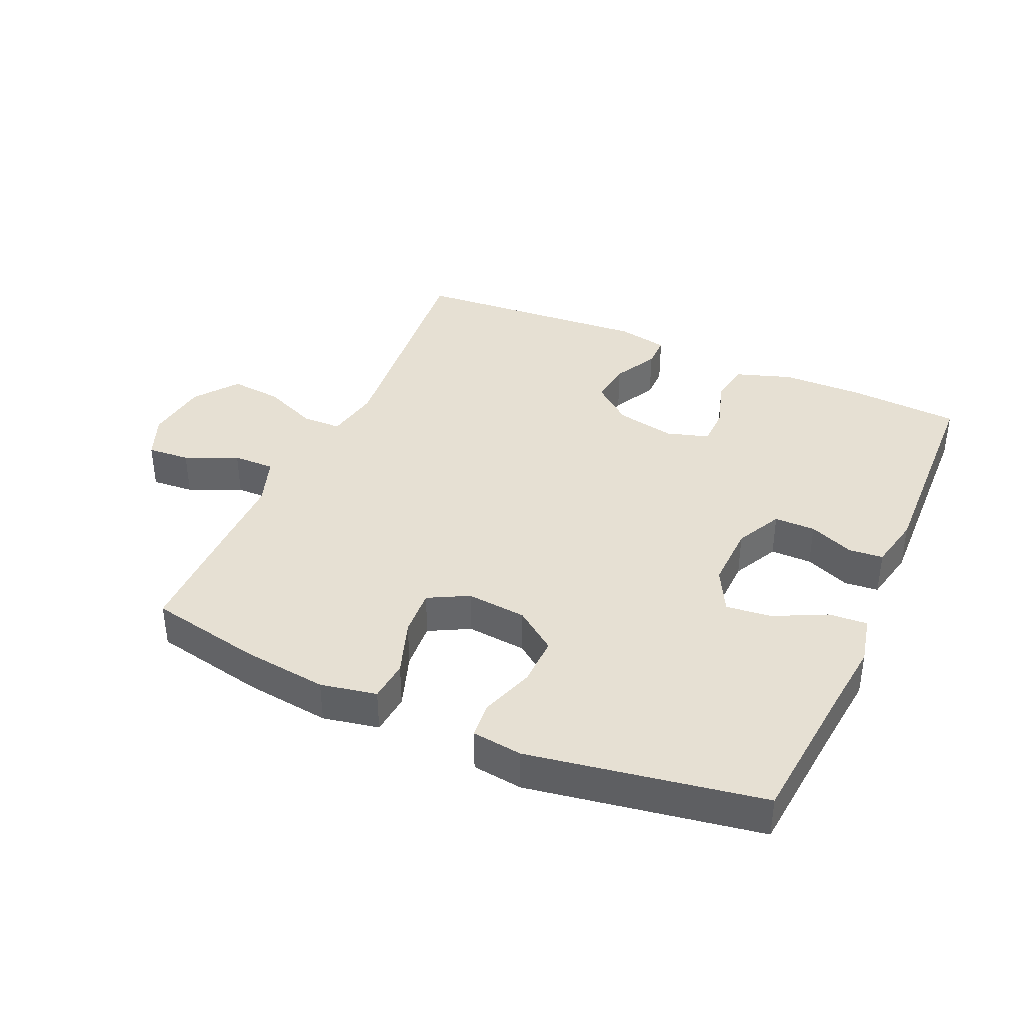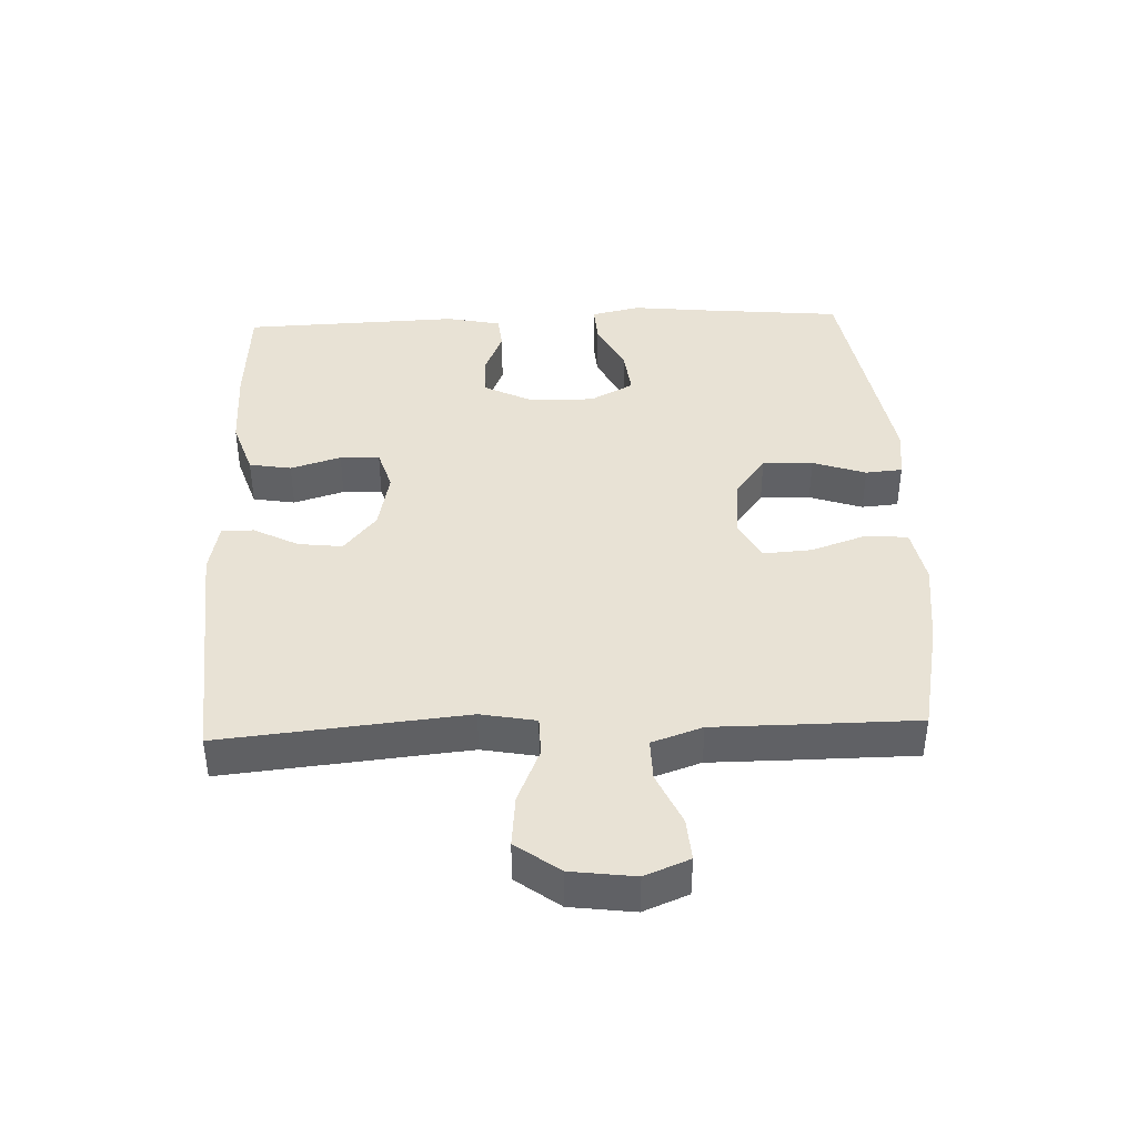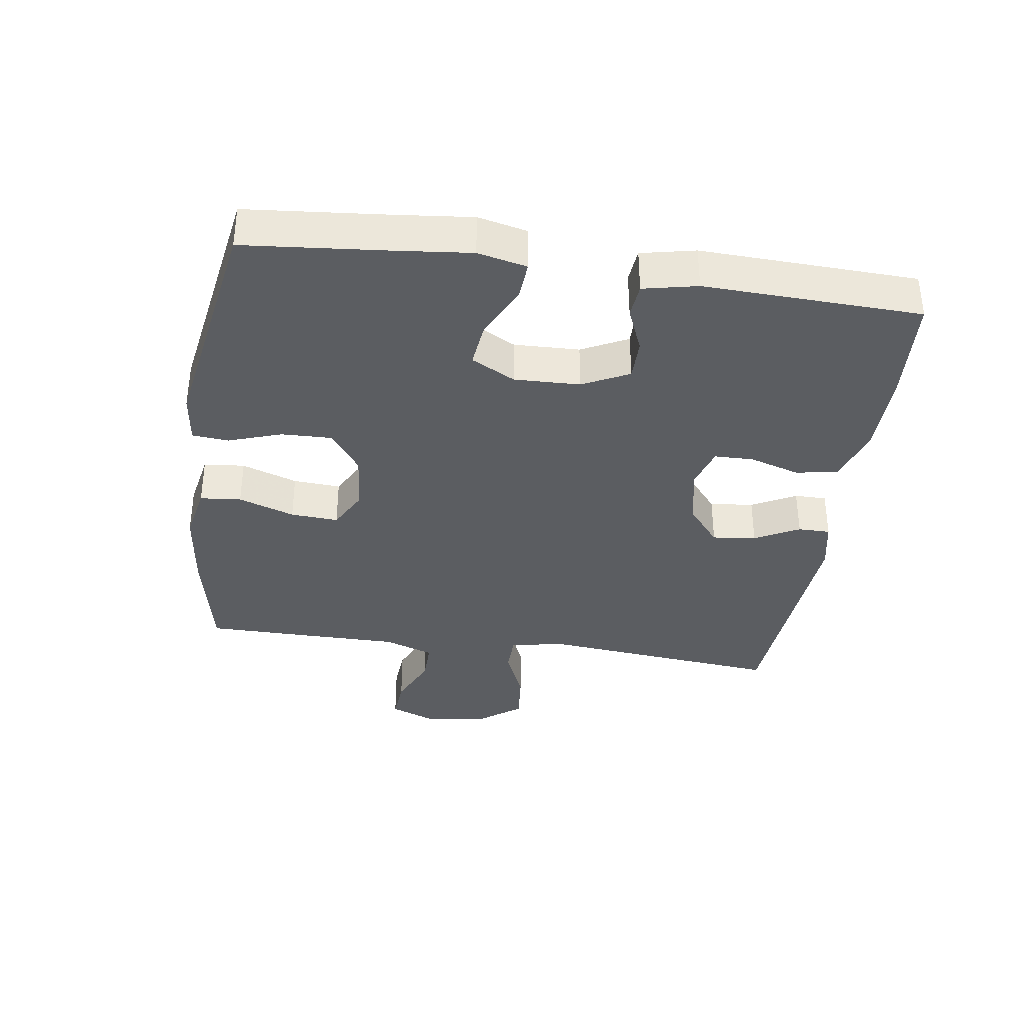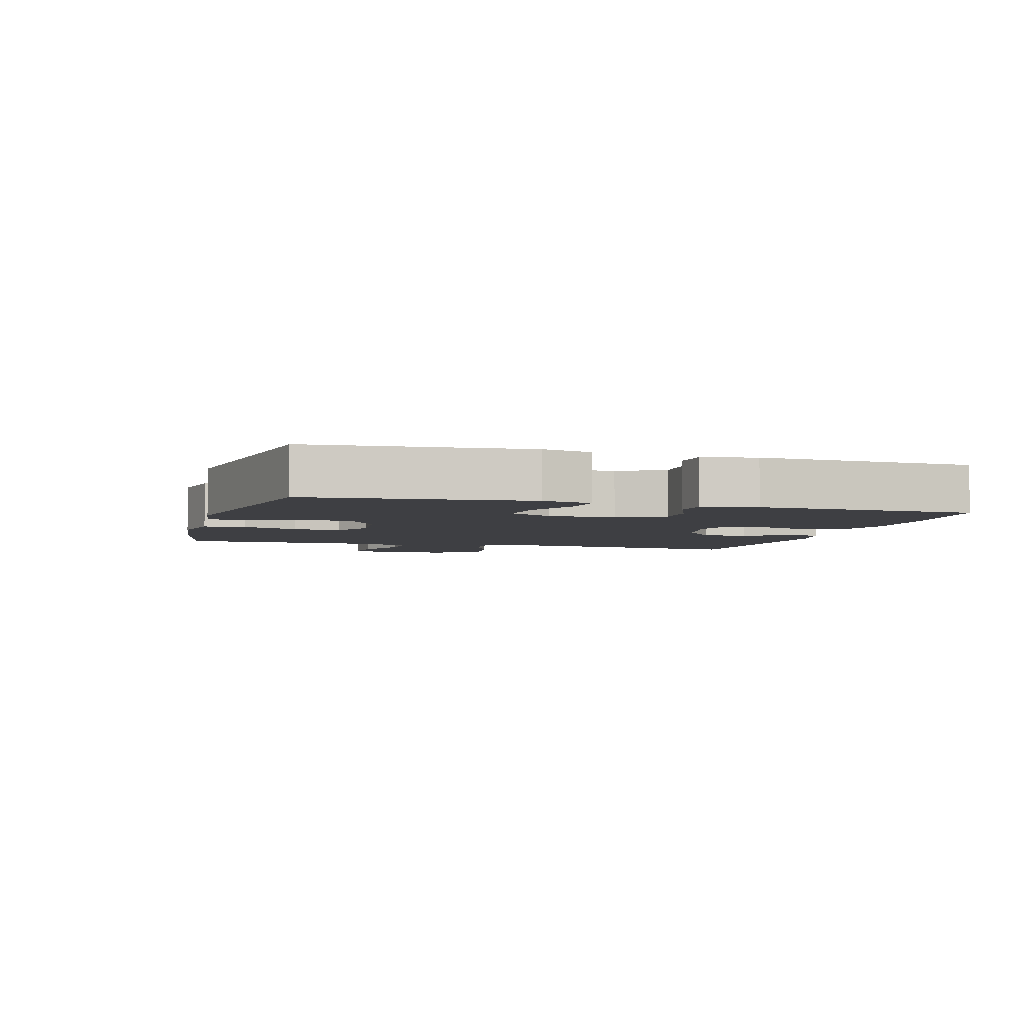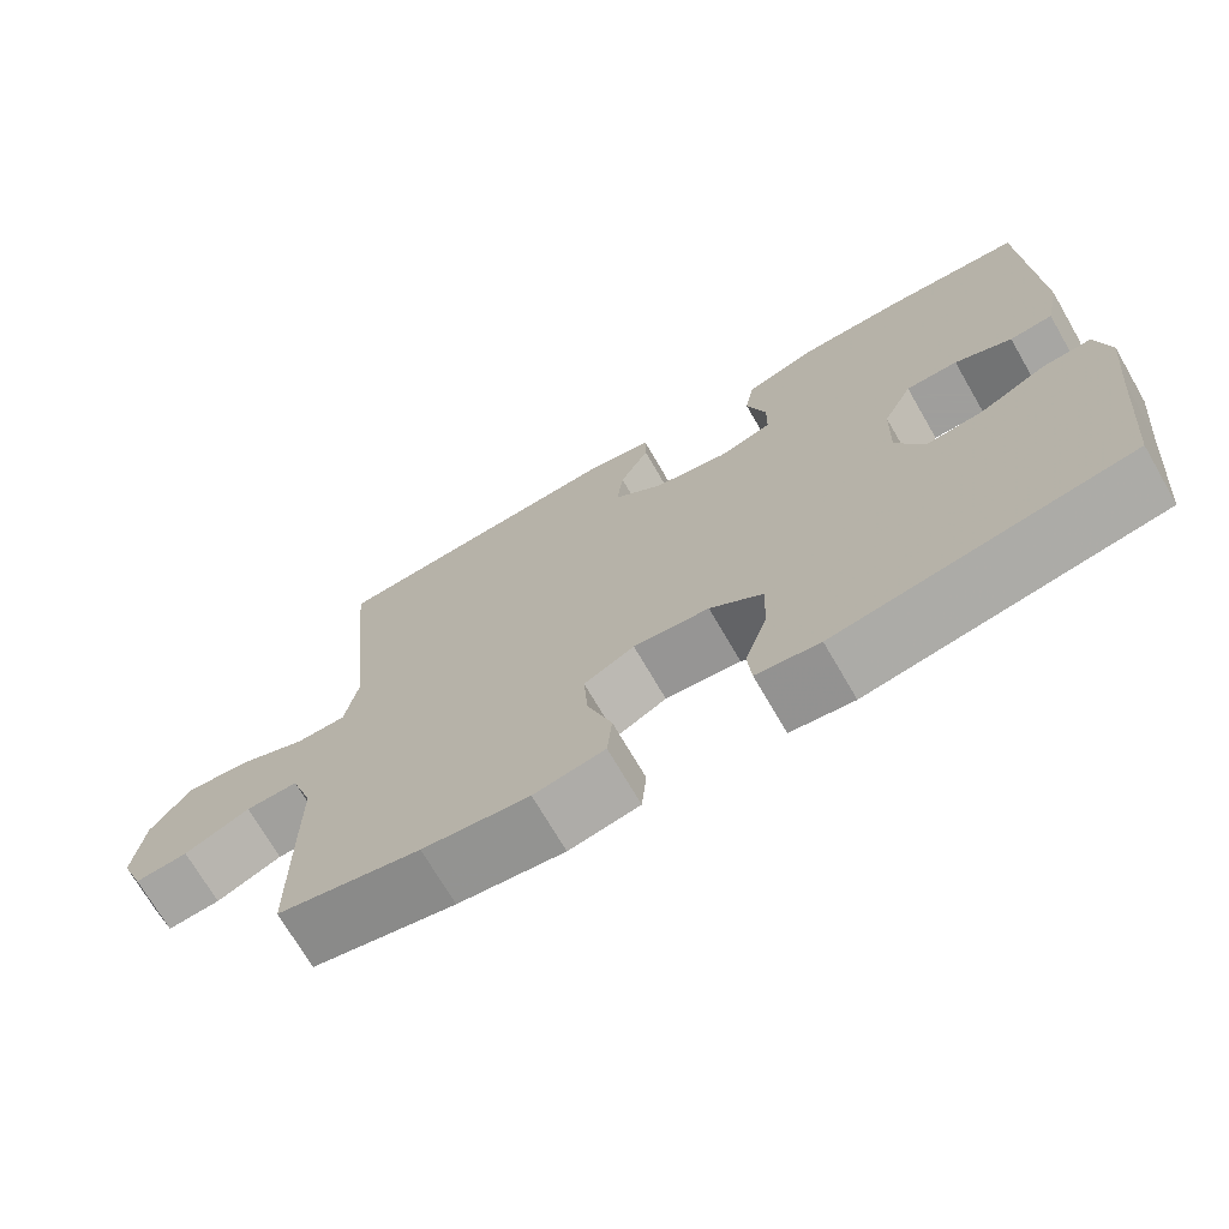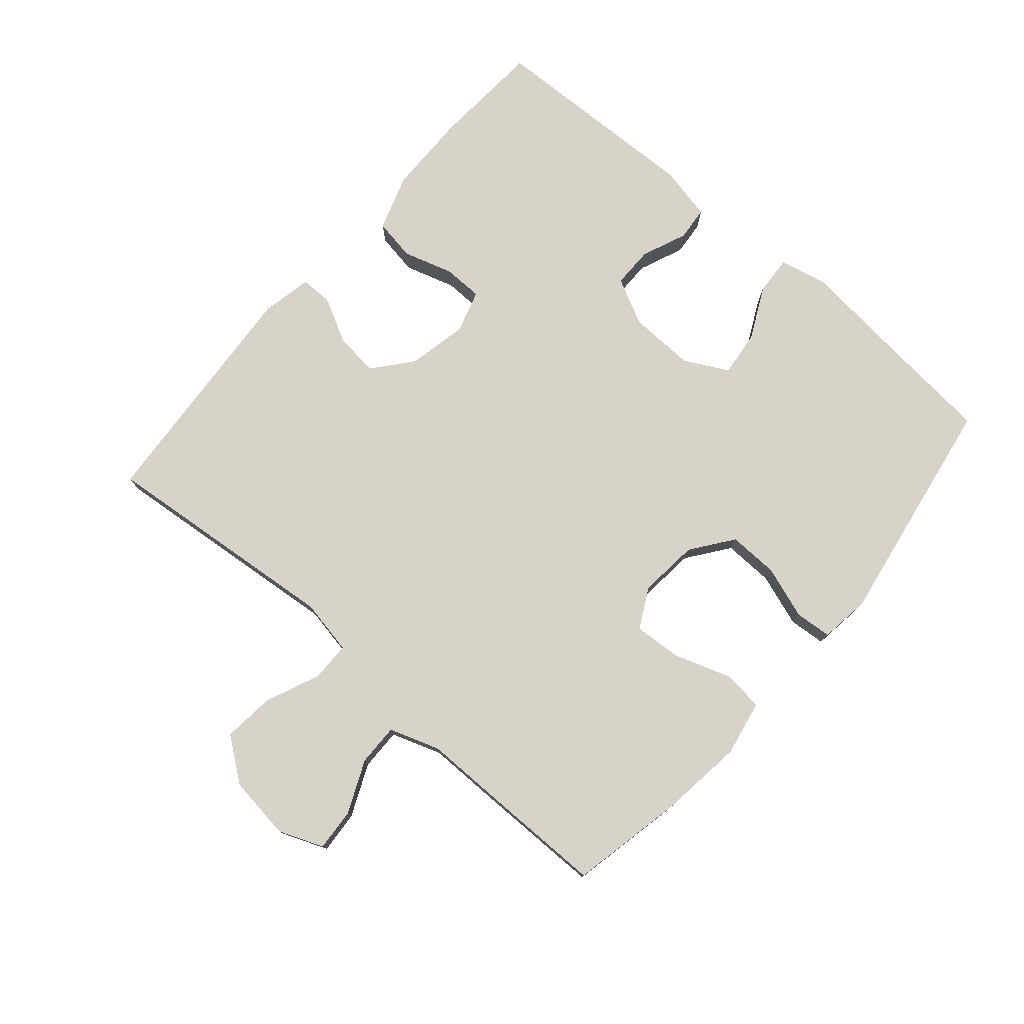
<metadata>
{"format":"obj","ext":"obj","renderer":"f3d","projection":"perspective","resolution":1024,"background":"white","views":[{"elev":38.5,"azim":-156.0,"up":"+Y"},{"elev":40.7,"azim":87.7,"up":"+Y"},{"elev":-36.1,"azim":-98.3,"up":"+Y"},{"elev":-4.3,"azim":-106.1,"up":"+Y"},{"elev":-71.1,"azim":-149.9,"up":"+Z"},{"elev":77.1,"azim":130.9,"up":"+Y"}]}
</metadata>
<code>
v 0.5 0.07 0.5
v 0.463 0.07 0.124
v 0.479 0.07 0.039
v 0.54 0.07 0.038
v 0.625 0.07 0.074
v 0.705 0.07 0.082
v 0.755 0.07 0.015
v 0.768 0.07 -0.084
v 0.74 0.07 -0.153
v 0.674 0.07 -0.148
v 0.593 0.07 -0.112
v 0.528 0.07 -0.111
v 0.501 0.07 -0.189
v 0.501 0.07 -0.312
v 0.5 0.07 -0.5
v 0.324 0.07 -0.536
v 0.193 0.07 -0.552
v 0.106 0.07 -0.535
v 0.1 0.07 -0.471
v 0.13 0.07 -0.384
v 0.135 0.07 -0.31
v 0.073 0.07 -0.277
v -0.02 0.07 -0.286
v -0.085 0.07 -0.334
v -0.083 0.07 -0.412
v -0.055 0.07 -0.494
v -0.06 0.07 -0.551
v -0.138 0.07 -0.561
v -0.5 0.07 -0.5
v -0.52 0.07 -0.286
v -0.533 0.07 -0.162
v -0.516 0.07 -0.086
v -0.456 0.07 -0.09
v -0.375 0.07 -0.13
v -0.304 0.07 -0.138
v -0.268 0.07 -0.07
v -0.271 0.07 0.032
v -0.307 0.07 0.104
v -0.371 0.07 0.104
v -0.441 0.07 0.075
v -0.494 0.07 0.08
v -0.512 0.07 0.164
v -0.5 0.07 0.5
v -0.329 0.07 0.511
v -0.201 0.07 0.509
v -0.114 0.07 0.48
v -0.103 0.07 0.415
v -0.127 0.07 0.337
v -0.126 0.07 0.276
v -0.06 0.07 0.256
v 0.032 0.07 0.275
v 0.093 0.07 0.325
v 0.085 0.07 0.393
v 0.049 0.07 0.462
v 0.049 0.07 0.512
v 0.128 0.07 0.528
v 0.5 0 0.5
v 0.463 0 0.124
v 0.479 0 0.039
v 0.54 0 0.038
v 0.625 0 0.074
v 0.705 0 0.082
v 0.755 0 0.015
v 0.768 0 -0.084
v 0.74 0 -0.153
v 0.674 0 -0.148
v 0.593 0 -0.112
v 0.528 0 -0.111
v 0.501 0 -0.189
v 0.501 0 -0.312
v 0.5 0 -0.5
v 0.324 0 -0.536
v 0.193 0 -0.552
v 0.106 0 -0.535
v 0.1 0 -0.471
v 0.13 0 -0.384
v 0.135 0 -0.31
v 0.073 0 -0.277
v -0.02 0 -0.286
v -0.085 0 -0.334
v -0.083 0 -0.412
v -0.055 0 -0.494
v -0.06 0 -0.551
v -0.138 0 -0.561
v -0.5 0 -0.5
v -0.52 0 -0.286
v -0.533 0 -0.162
v -0.516 0 -0.086
v -0.456 0 -0.09
v -0.375 0 -0.13
v -0.304 0 -0.138
v -0.268 0 -0.07
v -0.271 0 0.032
v -0.307 0 0.104
v -0.371 0 0.104
v -0.441 0 0.075
v -0.494 0 0.08
v -0.512 0 0.164
v -0.5 0 0.5
v -0.329 0 0.511
v -0.201 0 0.509
v -0.114 0 0.48
v -0.103 0 0.415
v -0.127 0 0.337
v -0.126 0 0.276
v -0.06 0 0.256
v 0.032 0 0.275
v 0.093 0 0.325
v 0.085 0 0.393
v 0.049 0 0.462
v 0.049 0 0.512
v 0.128 0 0.528
f 56 1 2
f 55 56 2
f 54 55 2
f 53 54 2
f 52 53 2 3
f 51 52 3
f 50 51 3
f 49 50 3
f 46 47 48
f 45 46 48
f 44 45 48
f 43 44 48
f 42 43 48
f 41 42 48
f 40 41 48
f 39 40 48
f 38 39 48 49
f 37 38 49 3
f 32 33 34
f 31 32 34
f 30 31 34
f 30 34 35
f 29 30 35
f 28 29 35
f 27 28 35
f 26 27 35
f 25 26 35
f 24 25 35 36
f 18 19 20
f 17 18 20
f 16 17 20
f 15 16 20
f 14 15 20
f 13 14 20
f 12 13 20 21
f 9 10 11
f 8 9 11
f 7 8 11
f 6 7 11
f 5 6 11
f 4 5 11
f 4 11 12
f 12 21 22
f 4 12 22
f 3 4 22
f 23 24 36 37
f 3 22 23 37
f 58 57 112
f 58 112 111
f 58 111 110
f 58 110 109
f 59 58 109 108
f 59 108 107
f 59 107 106
f 59 106 105
f 104 103 102
f 104 102 101
f 104 101 100
f 104 100 99
f 104 99 98
f 104 98 97
f 104 97 96
f 104 96 95
f 105 104 95 94
f 59 105 94 93
f 90 89 88
f 90 88 87
f 90 87 86
f 91 90 86
f 91 86 85
f 91 85 84
f 91 84 83
f 91 83 82
f 91 82 81
f 92 91 81 80
f 76 75 74
f 76 74 73
f 76 73 72
f 76 72 71
f 76 71 70
f 76 70 69
f 77 76 69 68
f 67 66 65
f 67 65 64
f 67 64 63
f 67 63 62
f 67 62 61
f 67 61 60
f 68 67 60
f 78 77 68
f 78 68 60
f 78 60 59
f 93 92 80 79
f 93 79 78 59
f 1 57 58 2
f 2 58 59 3
f 3 59 60 4
f 4 60 61 5
f 5 61 62 6
f 6 62 63 7
f 7 63 64 8
f 8 64 65 9
f 9 65 66 10
f 10 66 67 11
f 11 67 68 12
f 12 68 69 13
f 13 69 70 14
f 14 70 71 15
f 15 71 72 16
f 16 72 73 17
f 17 73 74 18
f 18 74 75 19
f 19 75 76 20
f 20 76 77 21
f 21 77 78 22
f 22 78 79 23
f 23 79 80 24
f 24 80 81 25
f 25 81 82 26
f 26 82 83 27
f 27 83 84 28
f 28 84 85 29
f 29 85 86 30
f 30 86 87 31
f 31 87 88 32
f 32 88 89 33
f 33 89 90 34
f 34 90 91 35
f 35 91 92 36
f 36 92 93 37
f 37 93 94 38
f 38 94 95 39
f 39 95 96 40
f 40 96 97 41
f 41 97 98 42
f 42 98 99 43
f 43 99 100 44
f 44 100 101 45
f 45 101 102 46
f 46 102 103 47
f 47 103 104 48
f 48 104 105 49
f 49 105 106 50
f 50 106 107 51
f 51 107 108 52
f 52 108 109 53
f 53 109 110 54
f 54 110 111 55
f 55 111 112 56
f 56 112 57 1

</code>
